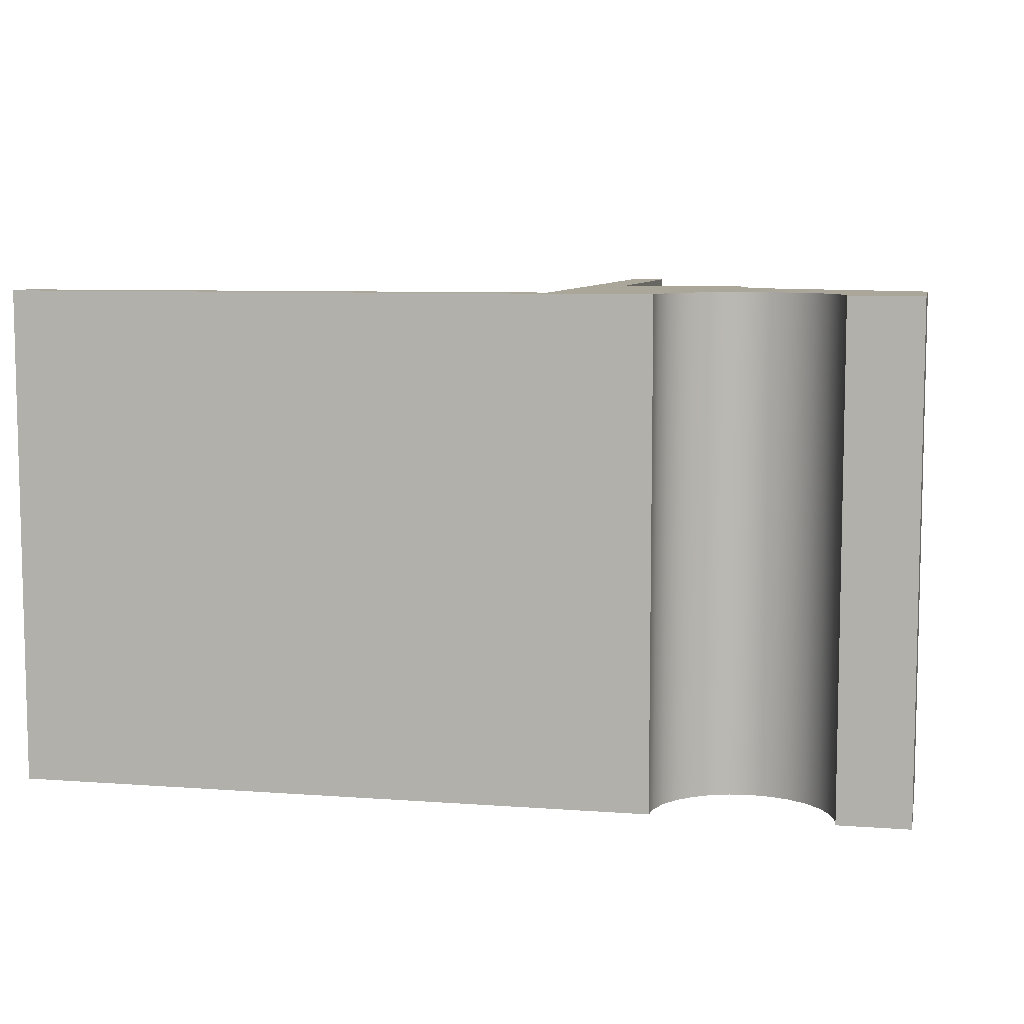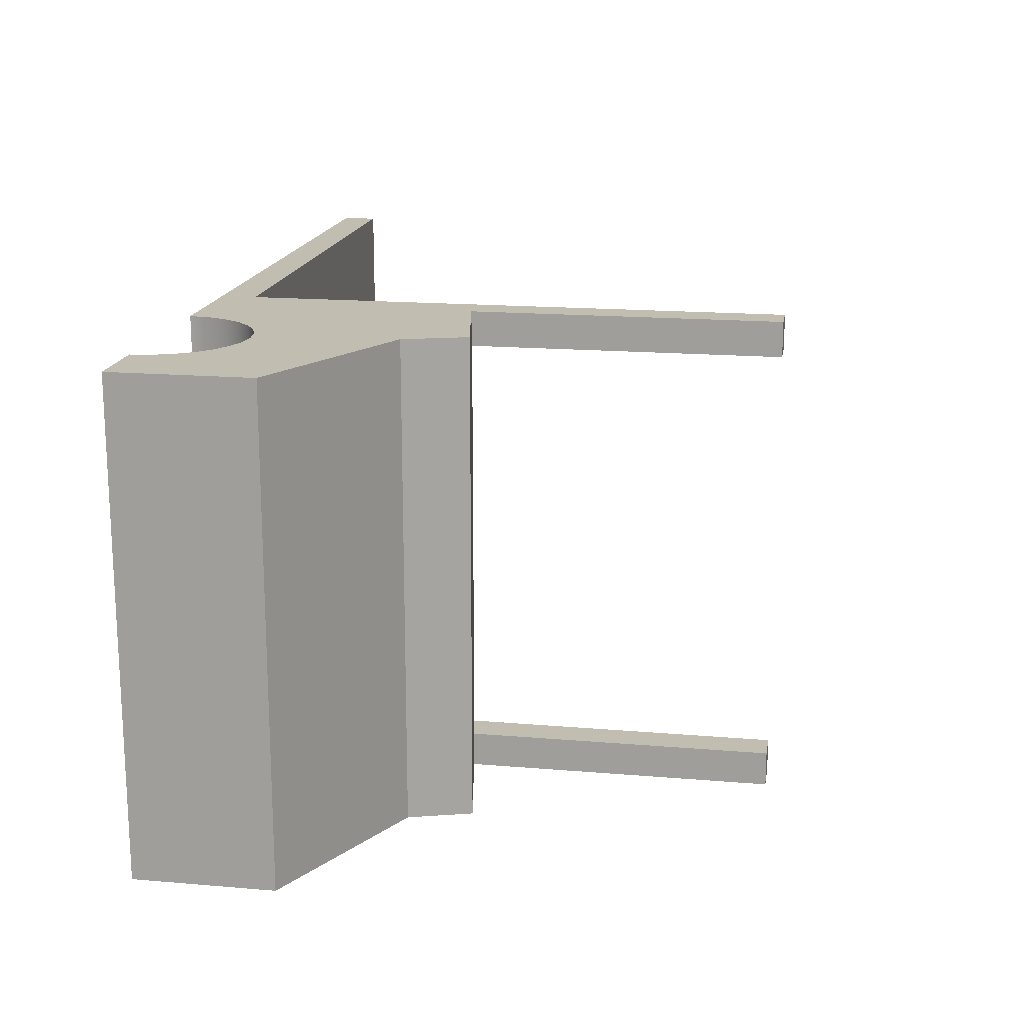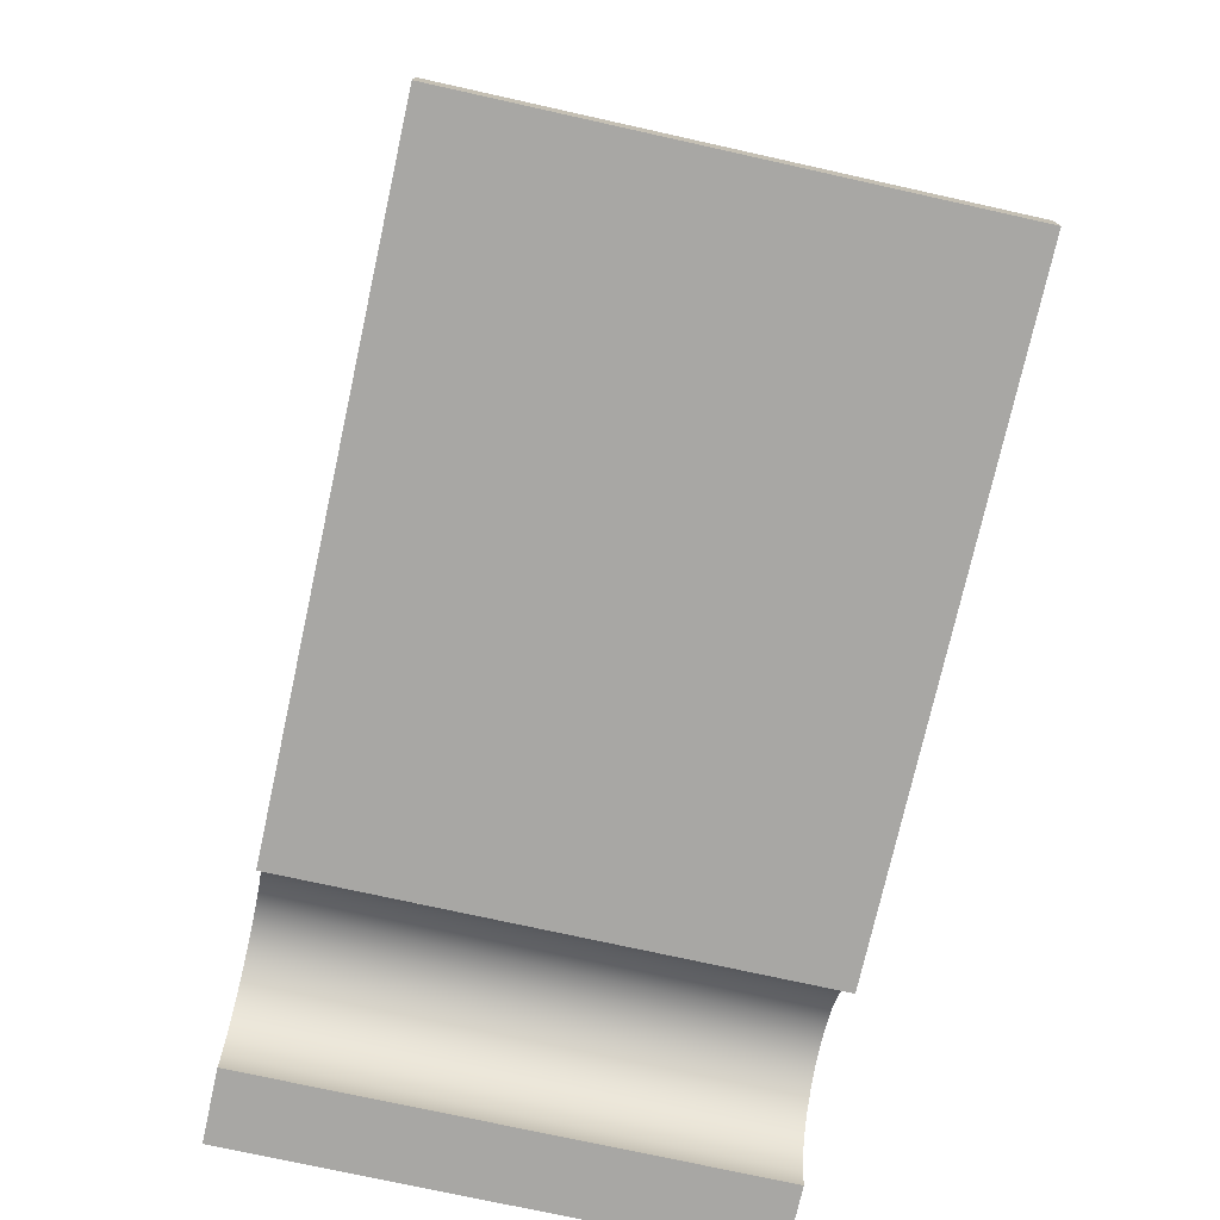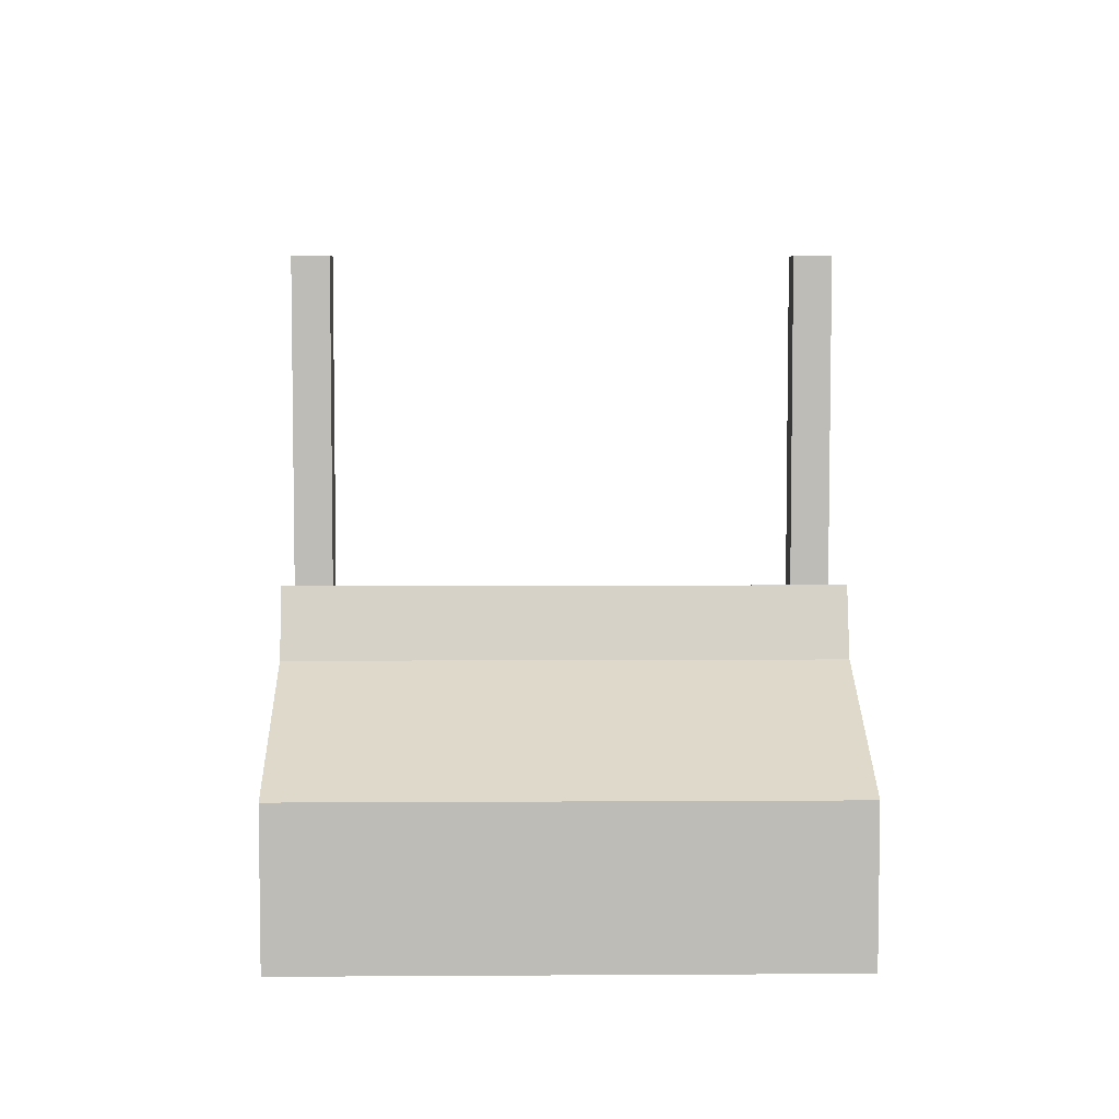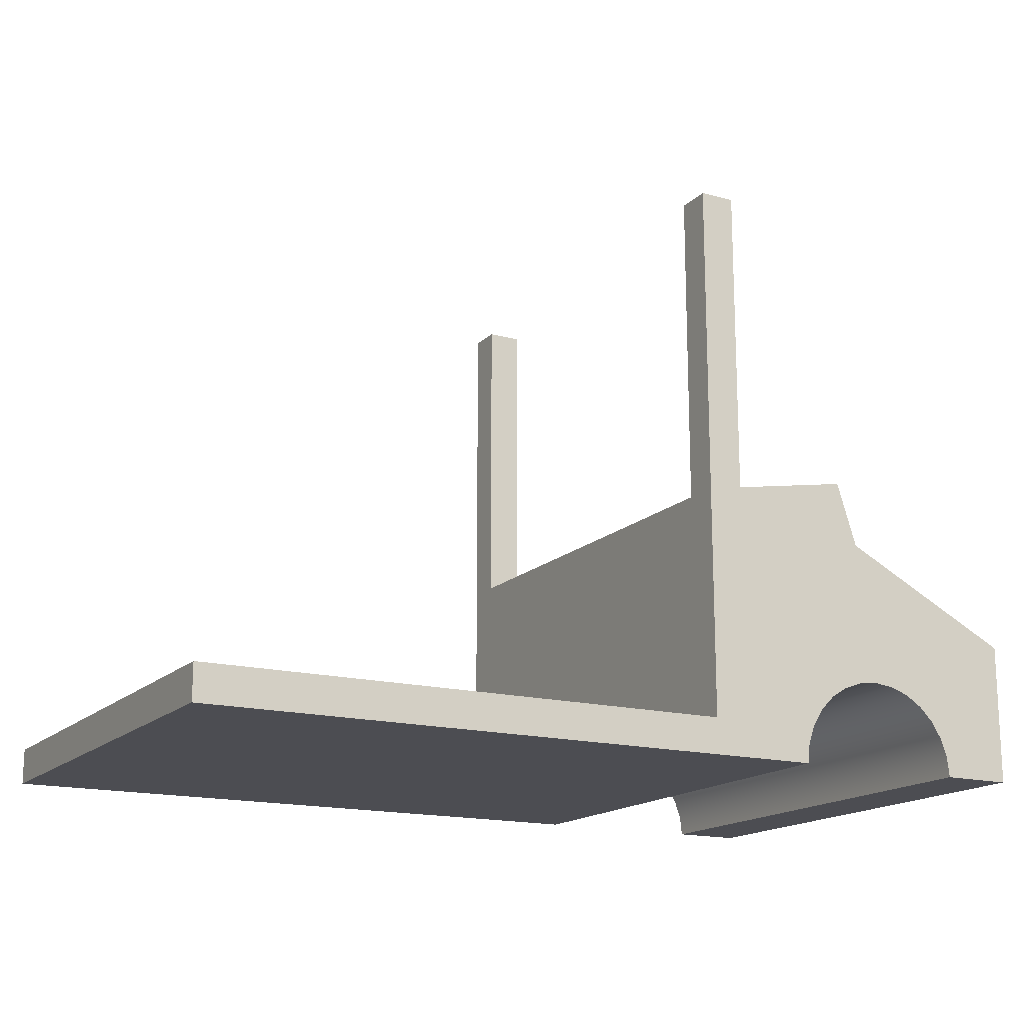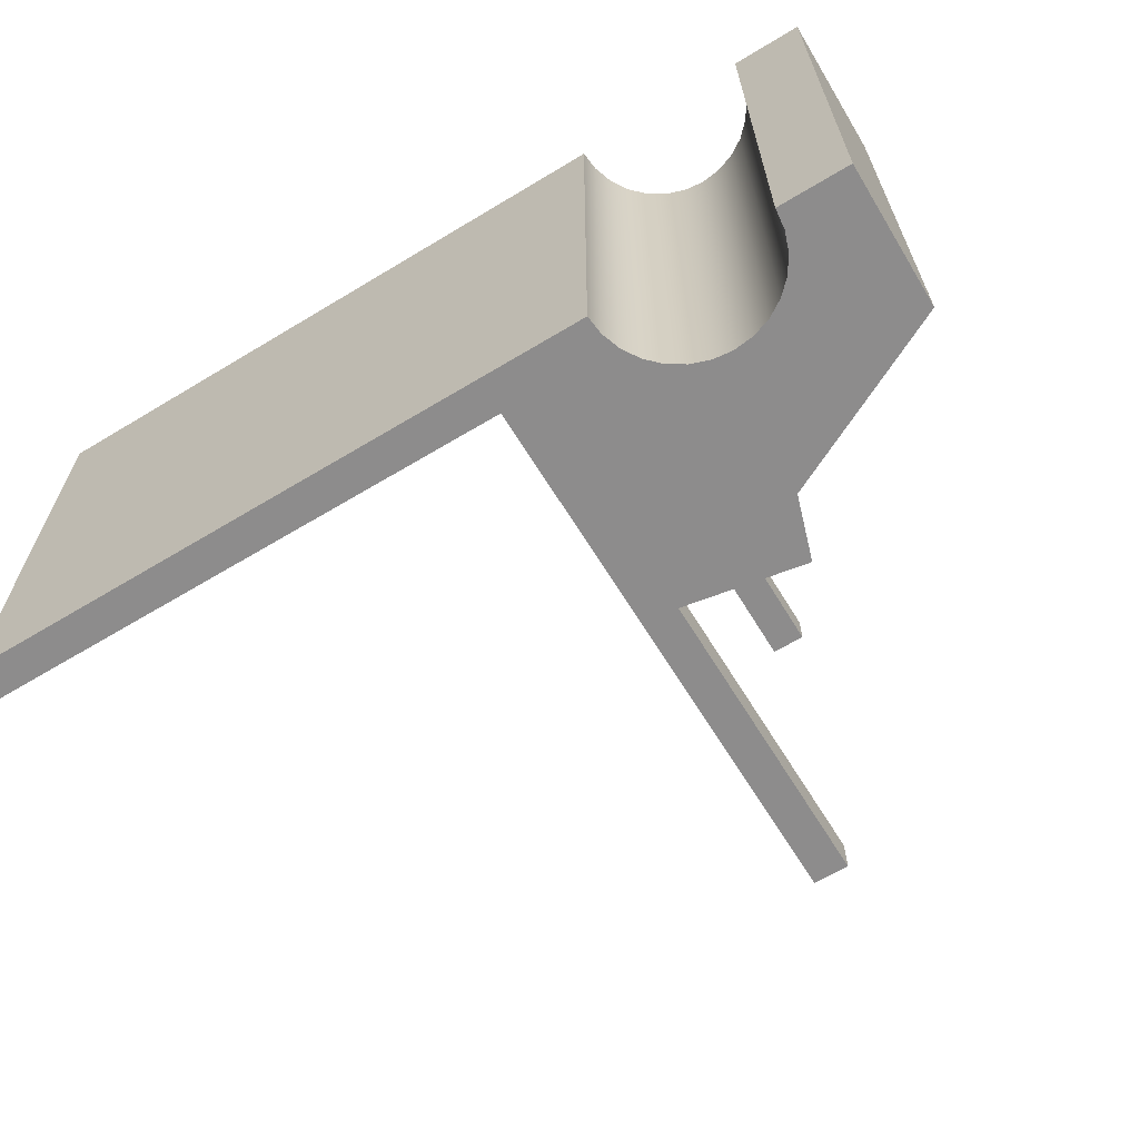
<metadata>
{"format":"obj","ext":"obj","renderer":"f3d","projection":"perspective","resolution":1024,"background":"white","views":[{"elev":7.8,"azim":11.8,"up":"+Z"},{"elev":17.0,"azim":99.7,"up":"+Z"},{"elev":-74.6,"azim":-102.5,"up":"+Y"},{"elev":5.6,"azim":88.9,"up":"+Y"},{"elev":-16.3,"azim":-28.8,"up":"+Y"},{"elev":-64.3,"azim":31.3,"up":"+Z"}]}
</metadata>
<code>
v -17 0 7
v -17 1 7
v -17 1 -7
v -17 0 -7
v -17 1 7
v -2 1.011 7
v -2 1.011 -7
v -17 1 -7
v -1 16.5 -7
v -2 16.5 -7
v -2 16.5 -6
v -1 16.5 -6
v -1 7.676 -7
v -1 16.5 -7
v -1 16.5 -6
v -1 7.676 -6
v -2 16.5 -6
v -2 7.5 -6
v -1 7.676 -6
v -1 16.5 -6
v -1 16.5 7
v -1 7.676 7
v -1 7.676 6
v -1 16.5 6
v -2 16.5 7
v -1 16.5 7
v -1 16.5 6
v -2 16.5 6
v -2 16.5 6
v -1 16.5 6
v -1 7.676 6
v -2 7.5 6
v 8 0 -7
v 6 0 -7
v 5.937 0.5563 -7
v 5.752 1.085 -7
v 5.455 1.559 -7
v 5.059 1.955 -7
v 4.585 2.252 -7
v 4.056 2.437 -7
v 3.5 2.5 -7
v 2.944 2.437 -7
v 2.415 2.252 -7
v 1.941 1.955 -7
v 1.545 1.559 -7
v 1.248 1.085 -7
v 1.063 0.5563 -7
v 1 3.062e-16 -7
v -17 0 -7
v -17 1 -7
v -2 1.011 -7
v -2 16.5 -7
v -1 16.5 -7
v -1 7.676 -7
v 2.432 8.281 -7
v 3 6.5 -7
v 8 4 -7
v 6 0 -7
v 6 0 7
v 5.937 0.5563 7
v 5.752 1.085 7
v 5.455 1.559 7
v 5.059 1.955 7
v 4.585 2.252 7
v 4.056 2.437 7
v 3.5 2.5 7
v 2.944 2.437 7
v 2.415 2.252 7
v 1.941 1.955 7
v 1.545 1.559 7
v 1.248 1.085 7
v 1.063 0.5563 7
v 1 3.062e-16 7
v 1 3.062e-16 -7
v 1.063 0.5563 -7
v 1.248 1.085 -7
v 1.545 1.559 -7
v 1.941 1.955 -7
v 2.415 2.252 -7
v 2.944 2.437 -7
v 3.5 2.5 -7
v 4.056 2.437 -7
v 4.585 2.252 -7
v 5.059 1.955 -7
v 5.455 1.559 -7
v 5.752 1.085 -7
v 5.937 0.5563 -7
v 1 3.062e-16 -7
v 1 3.062e-16 7
v -17 0 7
v -17 0 -7
v -2 1.011 -7
v -2 1.011 7
v -2 16.5 7
v -2 16.5 6
v -2 7.5 6
v -2 7.5 -6
v -2 16.5 -6
v -2 16.5 -7
v -1 7.676 -6
v -2 7.5 -6
v -2 7.5 6
v -1 7.676 6
v -1 7.676 7
v 2.432 8.281 7
v 2.432 8.281 -7
v -1 7.676 -7
v 2.432 8.281 -7
v 2.432 8.281 7
v 3 6.5 7
v 3 6.5 -7
v 3 6.5 -7
v 3 6.5 7
v 8 4 7
v 8 4 -7
v 8 4 -7
v 8 4 7
v 8 0 7
v 8 0 -7
v 8 0 -7
v 8 0 7
v 6 0 7
v 6 0 -7
v 6 0 7
v 8 0 7
v 8 4 7
v 3 6.5 7
v 2.432 8.281 7
v -1 7.676 7
v -1 16.5 7
v -2 16.5 7
v -2 1.011 7
v -17 1 7
v -17 0 7
v 1 3.062e-16 7
v 1.063 0.5563 7
v 1.248 1.085 7
v 1.545 1.559 7
v 1.941 1.955 7
v 2.415 2.252 7
v 2.944 2.437 7
v 3.5 2.5 7
v 4.056 2.437 7
v 4.585 2.252 7
v 5.059 1.955 7
v 5.455 1.559 7
v 5.752 1.085 7
v 5.937 0.5563 7
g 5f9c9138-e2d0-11ea-820c-54bf646e7e1f
f 1 2 4
f 4 2 3
g 5f9dc9ae-e2d0-11ea-b220-54bf646e7e1f
f 5 6 8
f 8 6 7
g 5f4e9d7a-e2d0-11ea-ba02-54bf646e7e1f
f 9 10 12
f 12 10 11
g 5f4f87ca-e2d0-11ea-87c2-54bf646e7e1f
f 13 14 16
f 16 14 15
g 5f5025a4-e2d0-11ea-b066-54bf646e7e1f
f 18 19 17
f 17 19 20
g 5f0e3cd8-e2d0-11ea-8c25-54bf646e7e1f
f 21 22 24
f 24 22 23
g 5f0f4e40-e2d0-11ea-9c2f-54bf646e7e1f
f 25 26 28
f 28 26 27
g 5f0fea8c-e2d0-11ea-95b6-54bf646e7e1f
f 30 31 29
f 29 31 32
g 5ed5f268-e2d0-11ea-9472-54bf646e7e1f
f 34 35 33
f 33 35 36
f 33 36 57
f 57 36 37
f 57 37 38
f 38 39 57
f 57 39 40
f 57 40 56
f 56 40 41
f 56 41 42
f 42 43 56
f 56 43 54
f 56 54 55
f 43 44 54
f 54 44 51
f 54 51 52
f 44 45 51
f 51 45 46
f 51 46 47
f 47 48 51
f 51 48 49
f 51 49 50
f 52 53 54
g 5ed667a4-e2d0-11ea-83bd-54bf646e7e1f
f 58 59 87
f 87 59 60
f 87 60 86
f 86 60 61
f 86 61 85
f 85 61 62
f 85 62 84
f 84 62 63
f 84 63 83
f 83 63 64
f 83 64 82
f 82 64 65
f 82 65 81
f 81 65 66
f 81 66 80
f 80 66 67
f 80 67 79
f 79 67 68
f 79 68 78
f 78 68 69
f 78 69 77
f 77 69 70
f 77 70 76
f 76 70 71
f 76 71 75
f 75 71 72
f 75 72 74
f 74 72 73
g 5ed6b5b6-e2d0-11ea-b03b-54bf646e7e1f
f 89 90 88
f 88 90 91
g 5ed6dcc2-e2d0-11ea-a8f6-54bf646e7e1f
f 93 96 92
f 92 96 97
f 92 97 99
f 99 97 98
f 93 94 96
f 96 94 95
g 5ed72ade-e2d0-11ea-9c9c-54bf646e7e1f
f 101 103 100
f 100 103 106
f 100 106 107
f 101 102 103
f 104 105 103
f 103 105 106
g 5ed778ec-e2d0-11ea-b20d-54bf646e7e1f
f 109 110 108
f 108 110 111
g 5ed7c712-e2d0-11ea-b825-54bf646e7e1f
f 113 114 112
f 112 114 115
g 5ed8152e-e2d0-11ea-95fc-54bf646e7e1f
f 117 118 116
f 116 118 119
g 5ed86346-e2d0-11ea-997b-54bf646e7e1f
f 121 122 120
f 120 122 123
g 5ed8b16e-e2d0-11ea-9e17-54bf646e7e1f
f 124 125 148
f 148 125 147
f 147 125 126
f 147 126 146
f 146 126 145
f 145 126 144
f 144 126 143
f 143 126 127
f 143 127 142
f 142 127 141
f 141 127 140
f 140 127 129
f 140 129 139
f 139 129 132
f 139 132 138
f 138 132 137
f 137 132 136
f 136 132 135
f 135 132 134
f 134 132 133
f 127 128 129
f 130 131 129
f 129 131 132

</code>
